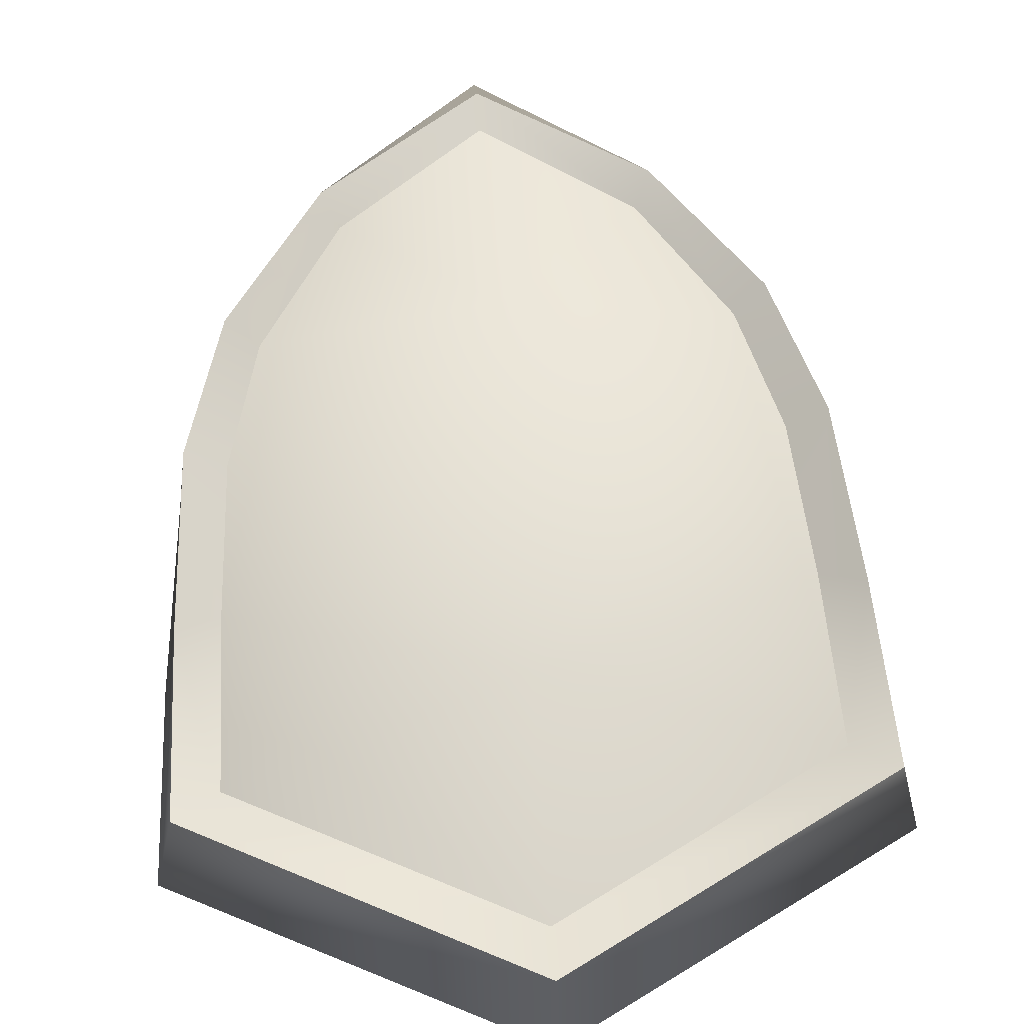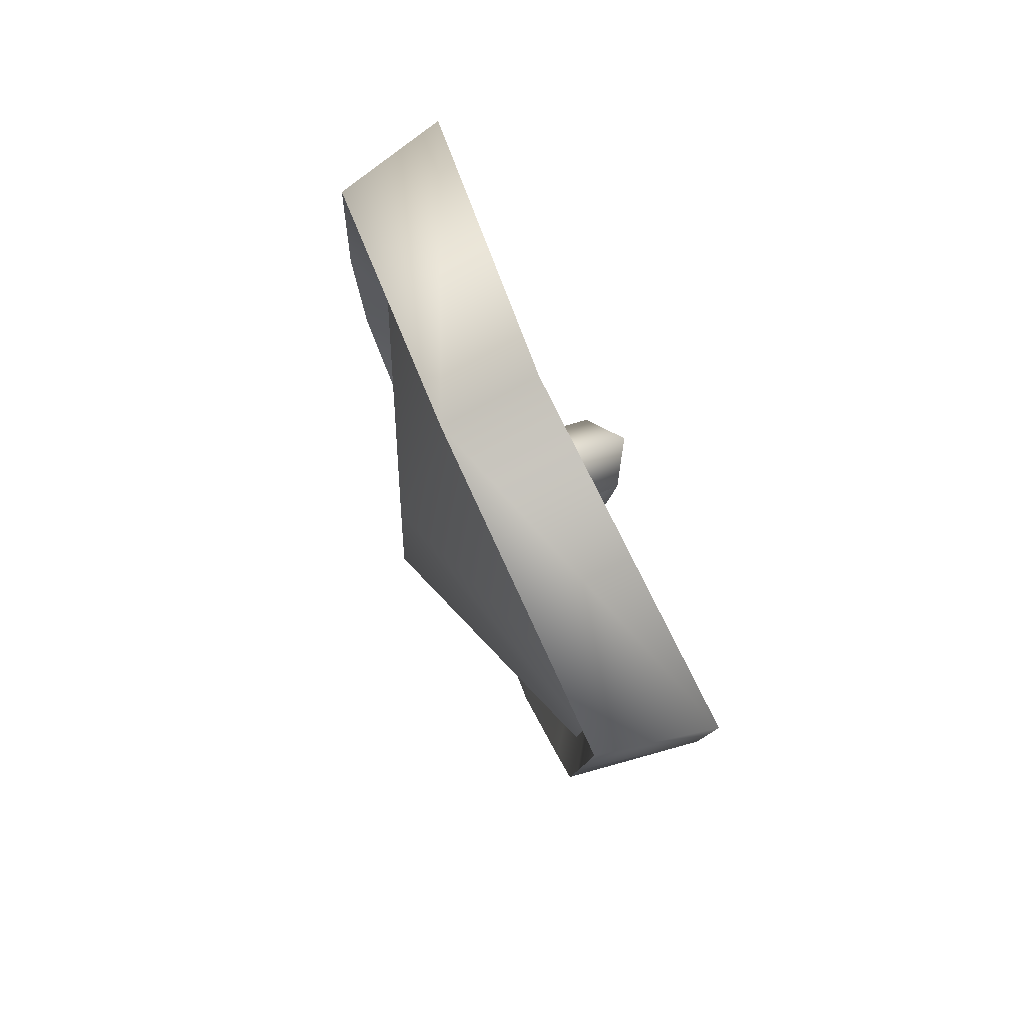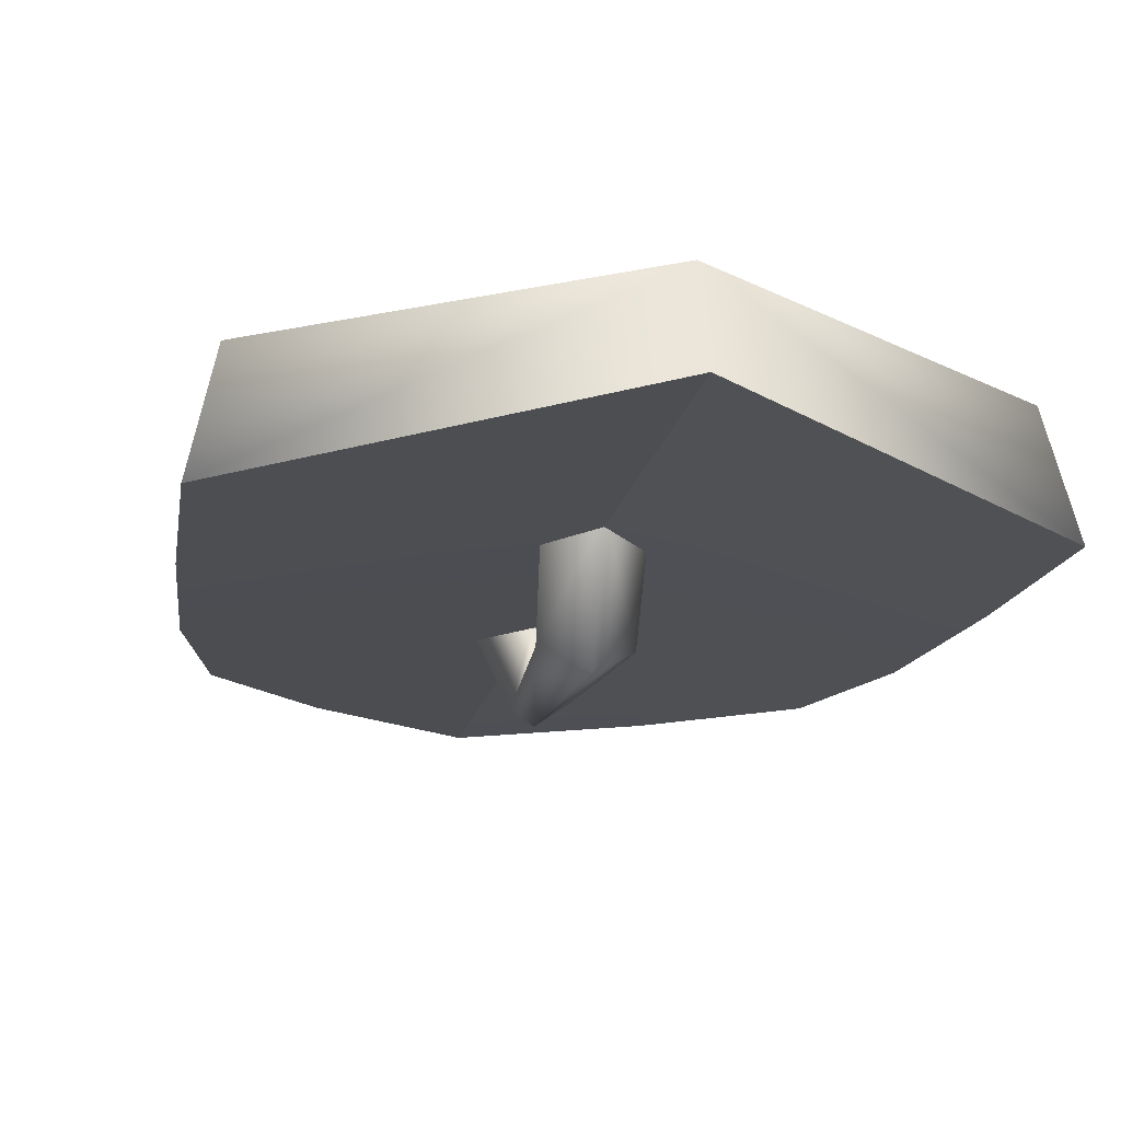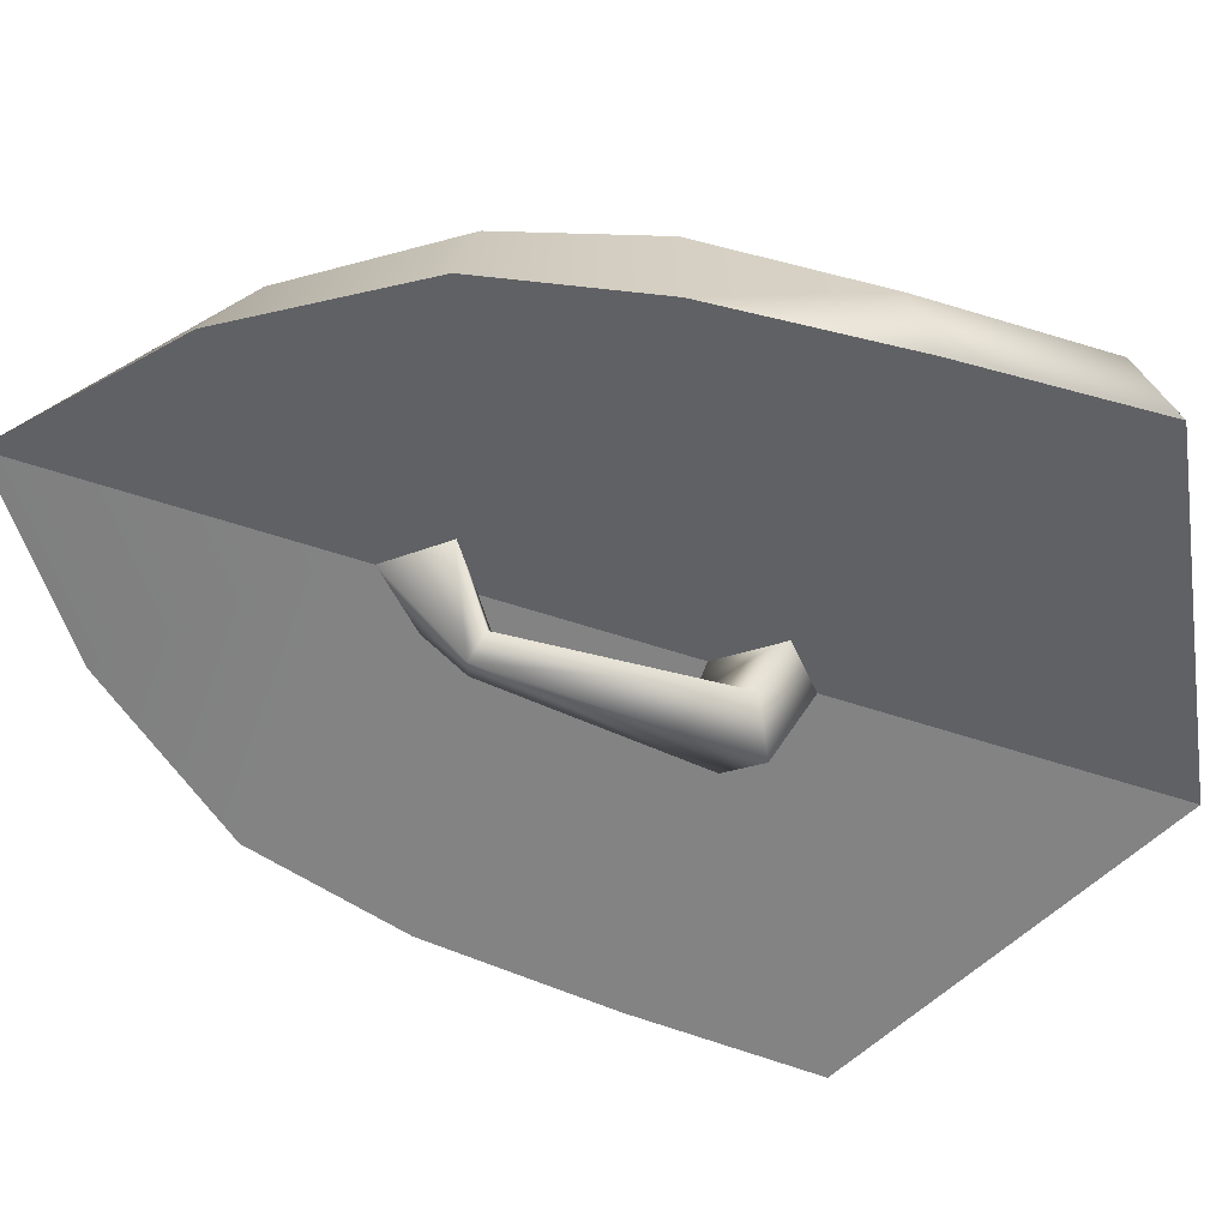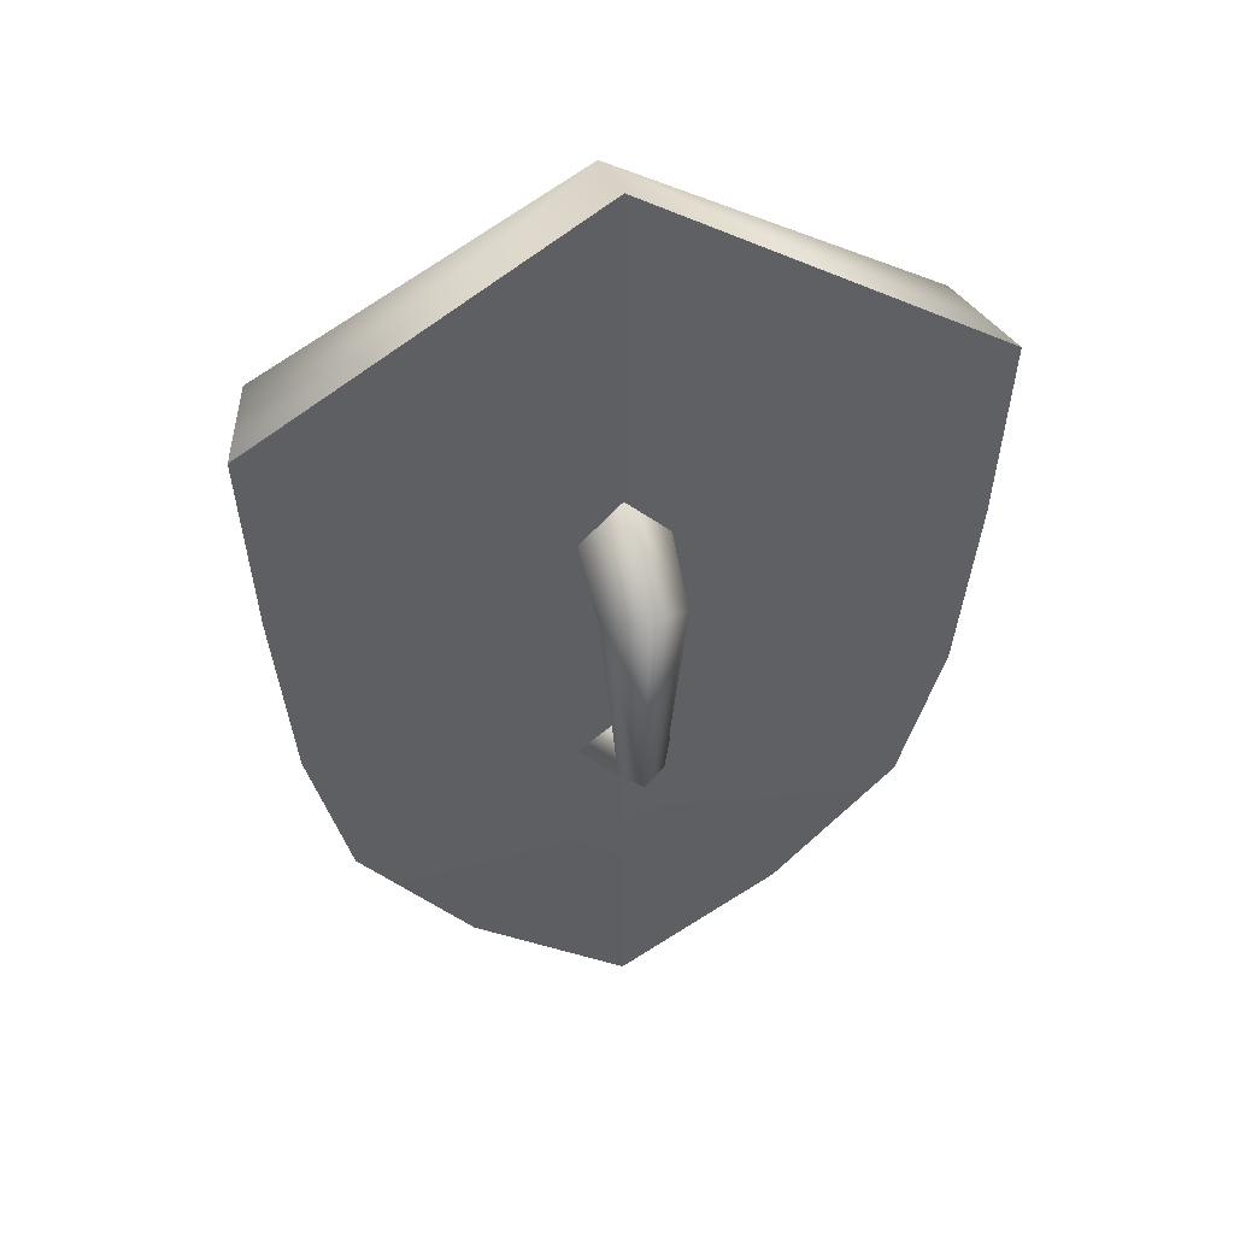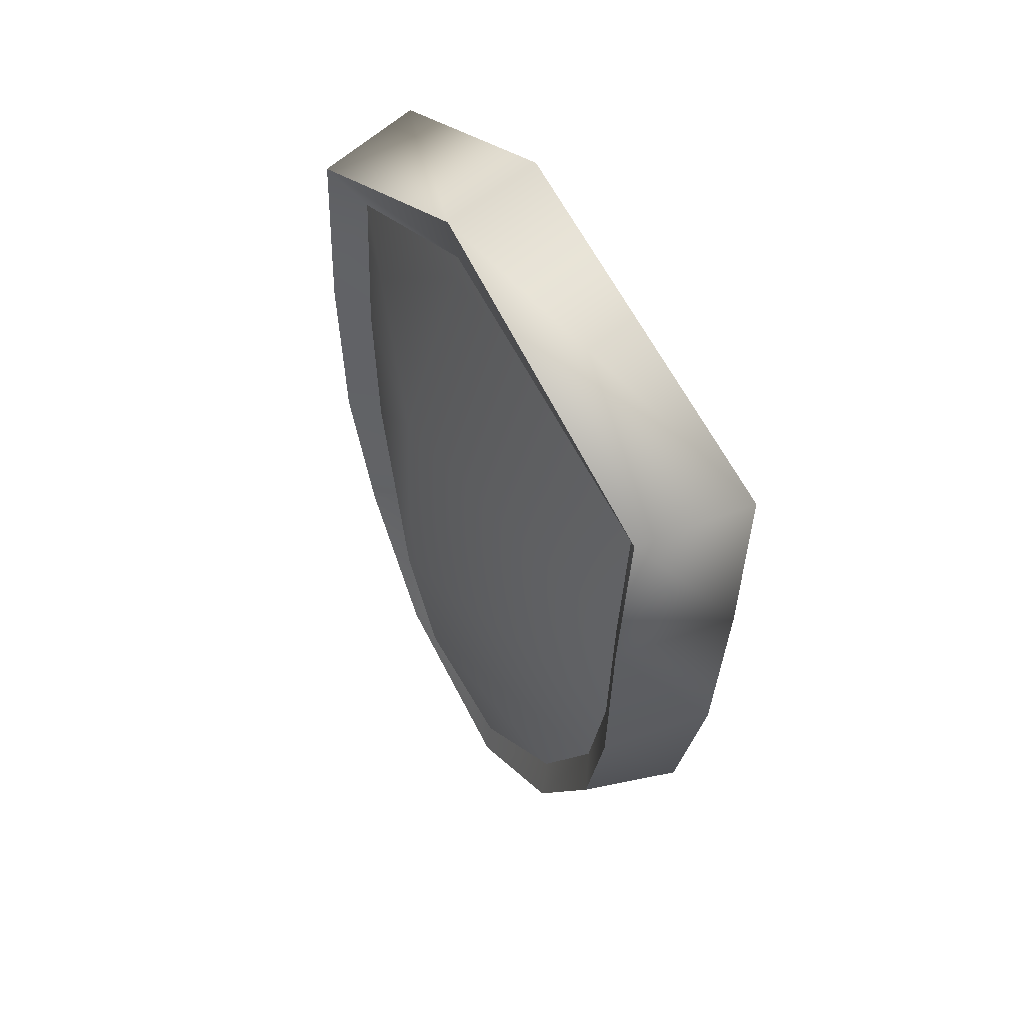
<metadata>
{"format":"obj","ext":"obj","renderer":"f3d","projection":"perspective","resolution":1024,"background":"white","views":[{"elev":64.4,"azim":175.5,"up":"+Z"},{"elev":76.8,"azim":66.3,"up":"+Y"},{"elev":-18.4,"azim":168.1,"up":"+Z"},{"elev":-54.7,"azim":70.3,"up":"+Z"},{"elev":44.1,"azim":167.0,"up":"+Y"},{"elev":49.0,"azim":59.7,"up":"+Y"}]}
</metadata>
<code>
g shield_proxy
v 0.3081 0.2441 0.09104
v 0.1539 -0.3648 0.08898
v 0.1544 -0.4062 0.00353
v 0.248 -0.2325 0.09102
v 0.3328 0.2604 -0.02503
v 0.3046 -0.102 -0.02121
v 0.2881 -0.0972 0.09721
v 0.2656 -0.2548 -0.01401
v 0.3 0.07295 0.09857
v 0.3223 0.07919 -0.02447
v 0.02164 -0.1473 -0.05864
v 0.04003 0.05329 -0.06425
v 0.04288 0.08501 0.01912
v 0.04826 -0.1857 0.01898
v 0.2517 -0.09353 0.07294
v 0.2617 0.05458 0.07291
v 0.1386 -0.334 0.07432
v 0.2187 -0.2151 0.07006
v 0.2677 0.2117 0.06517
v -0.3081 0.2441 0.09104
v 0 -0.5265 0.01428
v -0.1539 -0.3648 0.08898
v 0 0.4402 0.01428
v -0.1544 -0.4062 0.00353
v -0.248 -0.2325 0.09102
v -0.3328 0.2604 -0.02503
v 0 -0.06608 0.01428
v 0 0.4087 0.1095
v -0.3046 -0.102 -0.02121
v -0.2881 -0.0972 0.09721
v 0 -0.4736 0.07557
v -0.2656 -0.2548 -0.01401
v 0 -0.2535 0.01428
v 0 0.1871 0.01428
v -0.3 0.07295 0.09857
v -0.3223 0.07919 -0.02447
v 0 -0.1363 -0.03337
v -0.02164 -0.1473 -0.05864
v 0 -0.1544 -0.07223
v 0 0.02043 -0.02968
v -0.04003 0.05329 -0.06425
v 0 0.07591 -0.08942
v 0 0.1243 0.02431
v -0.04288 0.08501 0.01912
v 0 0.03126 0.01374
v 0 -0.1511 0.01917
v -0.04826 -0.1857 0.01898
v 0 -0.2331 0.01882
v -0.2517 -0.09353 0.07294
v 0 -0.04587 0.1698
v 0 -0.2024 0.1428
v -0.2617 0.05458 0.07291
v -0.1386 -0.334 0.07432
v 0 -0.4345 0.07096
v -0.2187 -0.2151 0.07006
v 0 0.3607 0.09977
v -0.2677 0.2117 0.06517
v 0 0.1604 0.162
v 0.248 -0.2325 0.09102
v 0.1539 -0.3648 0.08898
v 0.3223 0.07919 -0.02447
v 0.3328 0.2604 -0.02503
v 0.2656 -0.2548 -0.01401
v 0.3046 -0.102 -0.02121
v 0.3081 0.2441 0.09104
v 0.1544 -0.4062 0.00353
v 0 -0.5265 0.01428
v 0 0.4087 0.1095
v 0 0.4402 0.01428
v 0.2881 -0.0972 0.09721
v 0.3 0.07295 0.09857
v 0.04003 0.05329 -0.06425
v 0.02164 -0.1473 -0.05864
v 0.04288 0.08501 0.01912
v 0 -0.1363 -0.03337
v 0.2187 -0.2151 0.07006
v 0.2517 -0.09353 0.07294
v 0.1386 -0.334 0.07432
v 0.2617 0.05458 0.07291
v 0.2677 0.2117 0.06517
v 0 0.3607 0.09977
v 0 -0.4736 0.07557
v 0 -0.4345 0.07096
v -0.248 -0.2325 0.09102
v 0 -0.5265 0.01428
v -0.1539 -0.3648 0.08898
v 0 -0.4736 0.07557
v -0.3223 0.07919 -0.02447
v 0 0.1871 0.01428
v 0 0.4402 0.01428
v -0.3328 0.2604 -0.02503
v -0.2656 -0.2548 -0.01401
v 0 -0.2535 0.01428
v 0 -0.06608 0.01428
v -0.3046 -0.102 -0.02121
v -0.3081 0.2441 0.09104
v -0.1544 -0.4062 0.00353
v 0 -0.5265 0.01428
v 0 0.4402 0.01428
v 0 0.4087 0.1095
v -0.2881 -0.0972 0.09721
v -0.3 0.07295 0.09857
v 0 -0.1544 -0.07223
v 0 0.07591 -0.08942
v 0 0.02043 -0.02968
v -0.04003 0.05329 -0.06425
v 0 0.03126 0.01374
v 0 -0.1363 -0.03337
v -0.02164 -0.1473 -0.05864
v 0 0.1243 0.02431
v -0.04288 0.08501 0.01912
v 0 -0.1363 -0.03337
v 0 -0.1511 0.01917
v 0 -0.2331 0.01882
v -0.2187 -0.2151 0.07006
v -0.2517 -0.09353 0.07294
v 0 -0.04587 0.1698
v 0 -0.2024 0.1428
v -0.1386 -0.334 0.07432
v 0 -0.4345 0.07096
v -0.2617 0.05458 0.07291
v 0 0.1604 0.162
v -0.2677 0.2117 0.06517
v 0 0.3607 0.09977
g shield_proxy_0
f 60 31 21
f 3 60 21
f 59 60 3
f 8 59 3
f 7 59 8
f 6 7 8
f 9 7 6
f 10 9 6
f 1 9 10
f 5 1 10
f 68 1 5
f 69 68 5
f 23 62 61
f 34 23 61
f 34 61 64
f 27 34 64
f 27 64 63
f 33 27 63
f 33 63 66
f 67 33 66
f 13 45 40
f 72 13 40
f 72 40 37
f 73 72 37
f 43 74 12
f 42 43 12
f 42 12 39
f 12 11 39
f 11 14 39
f 14 48 39
f 46 14 11
f 75 46 11
f 51 54 78
f 76 51 78
f 50 51 76
f 77 50 76
f 58 50 77
f 79 58 77
f 58 79 80
f 81 58 80
f 87 86 85
f 86 24 85
f 86 84 24
f 84 32 24
f 84 30 32
f 30 29 32
f 30 35 29
f 35 36 29
f 35 20 36
f 20 26 36
f 20 100 26
f 100 99 26
f 91 90 88
f 90 89 88
f 88 89 95
f 89 94 95
f 95 94 92
f 94 93 92
f 92 93 97
f 93 98 97
f 107 44 105
f 44 106 105
f 105 106 108
f 106 109 108
f 111 110 41
f 110 104 41
f 41 104 103
f 38 41 103
f 47 38 103
f 114 47 103
f 47 113 38
f 113 112 38
f 120 118 119
f 118 115 119
f 118 117 115
f 117 116 115
f 117 122 116
f 122 121 116
f 121 122 123
f 122 124 123
f 28 56 65
f 56 28 96
f 56 19 65
f 57 56 96
f 65 19 71
f 57 96 102
f 19 16 71
f 52 57 102
f 71 16 70
f 52 102 101
f 16 15 70
f 49 52 101
f 70 15 4
f 49 101 25
f 15 18 4
f 55 49 25
f 4 18 2
f 55 25 22
f 18 17 2
f 53 55 22
f 2 17 82
f 53 22 82
f 17 83 82
f 83 53 82

</code>
